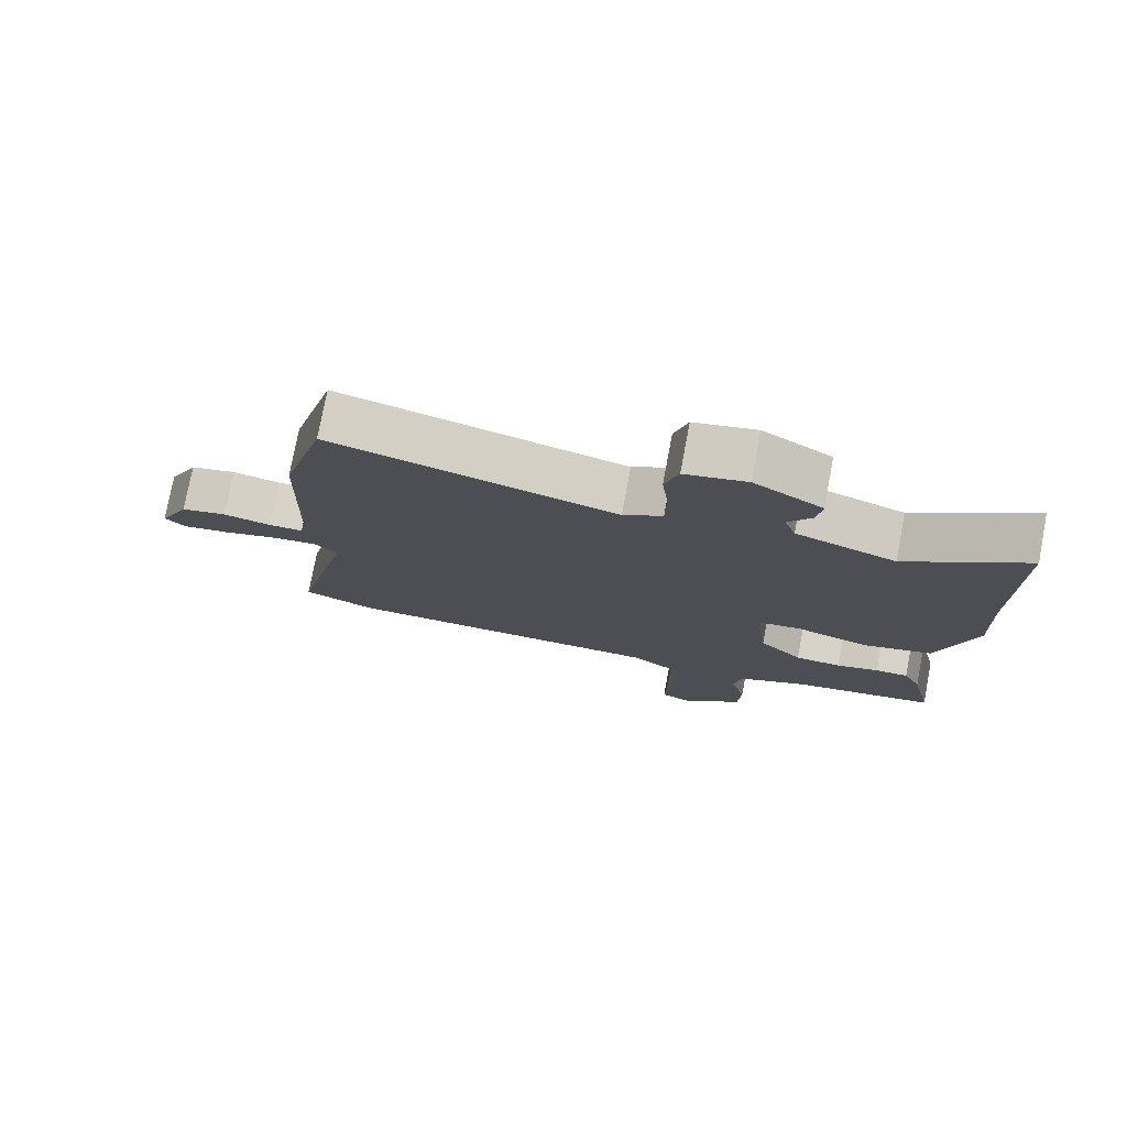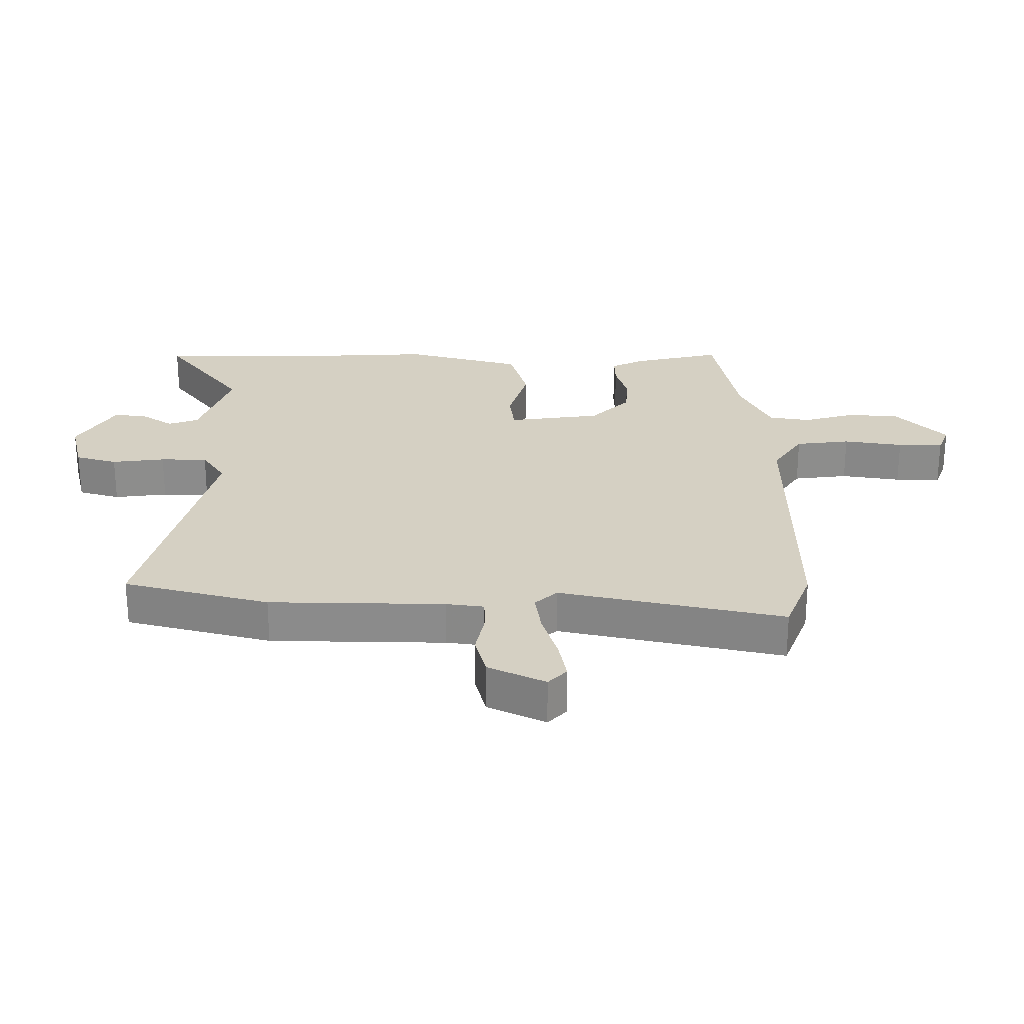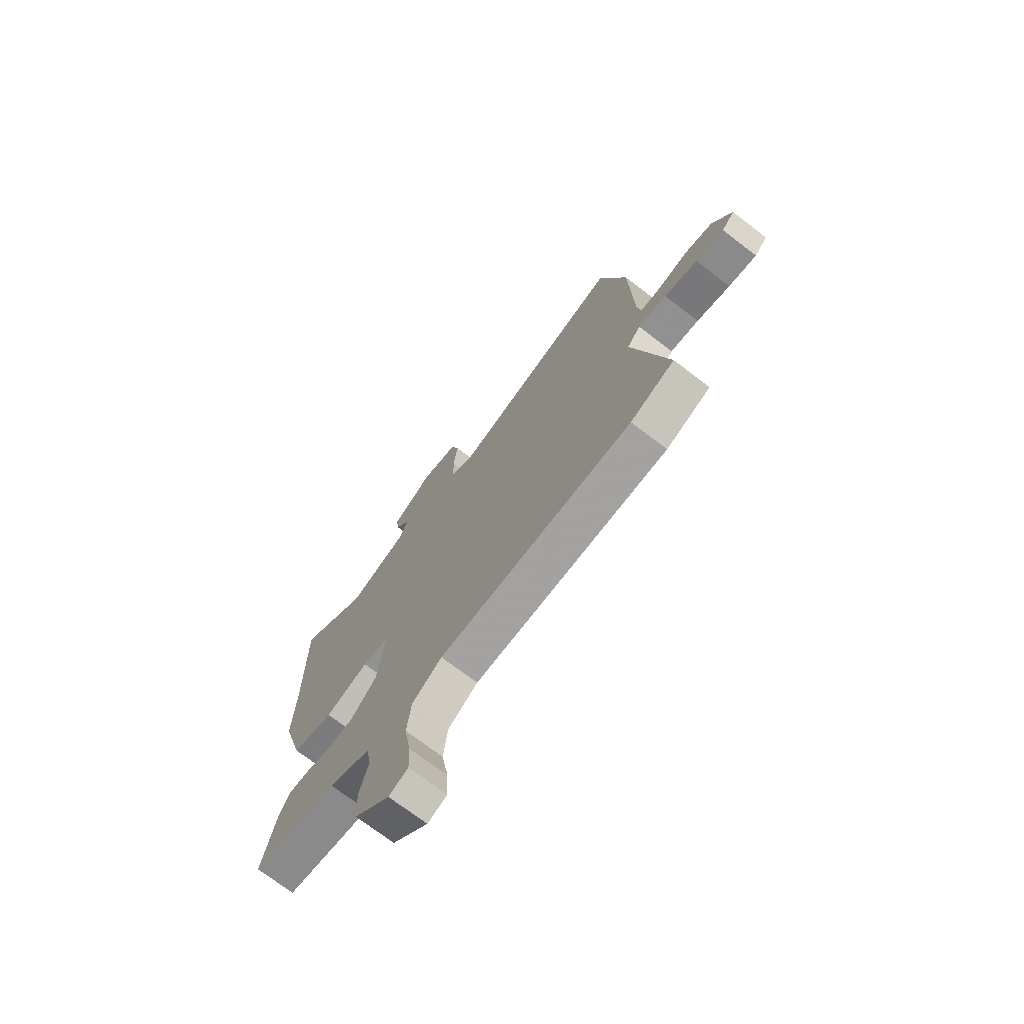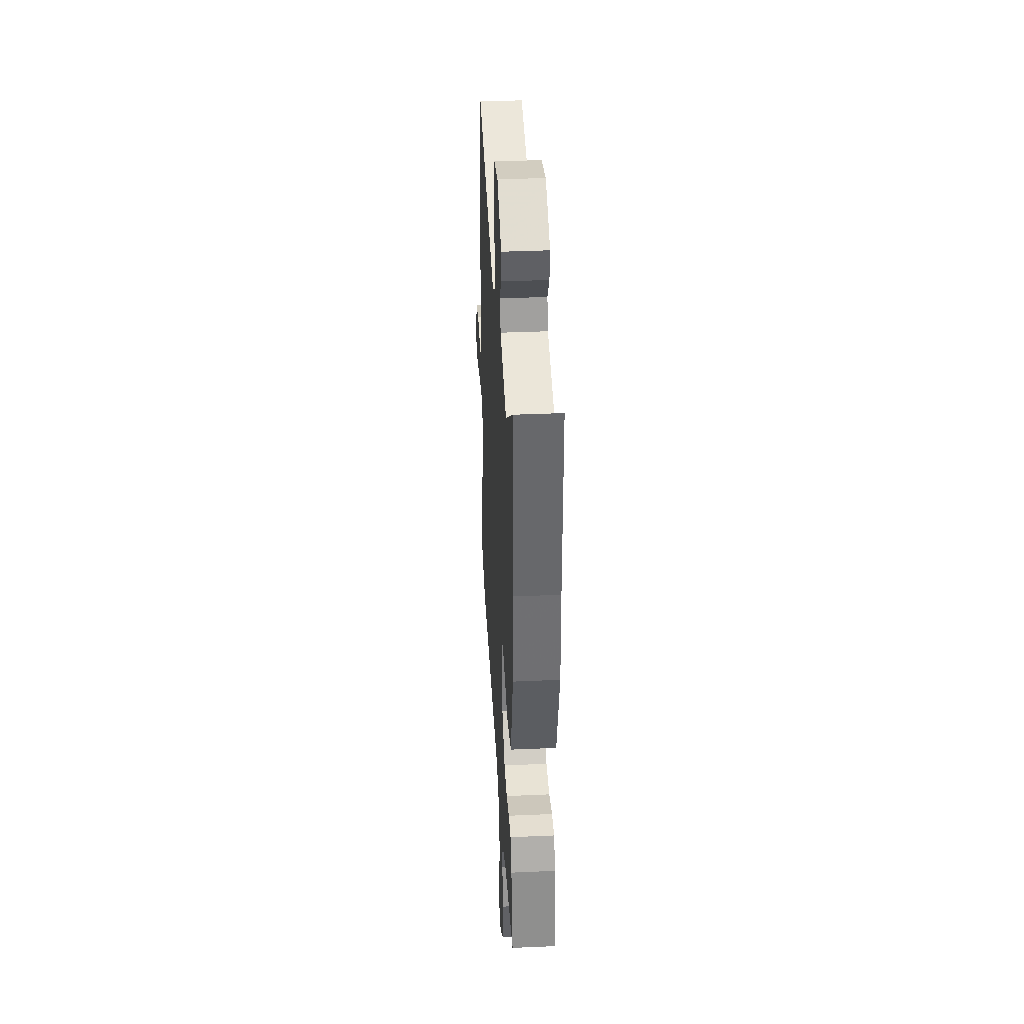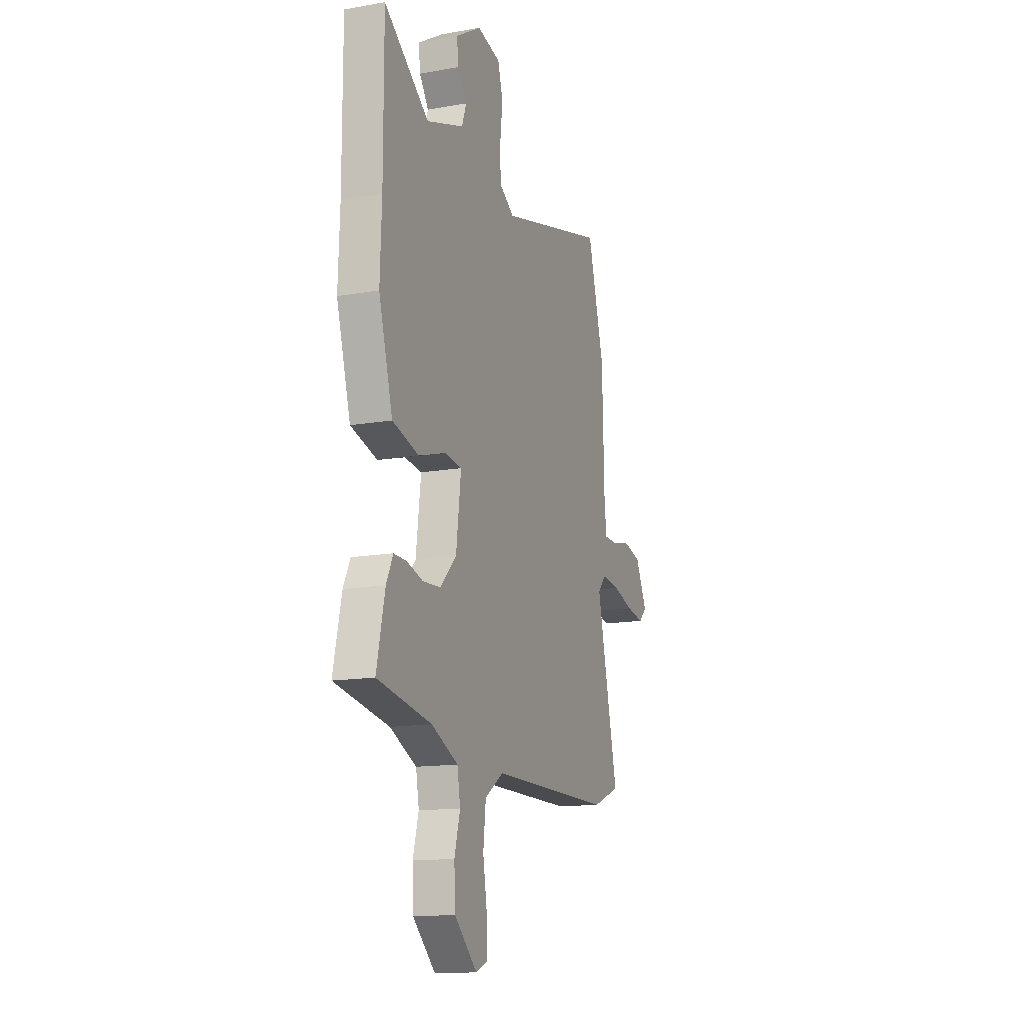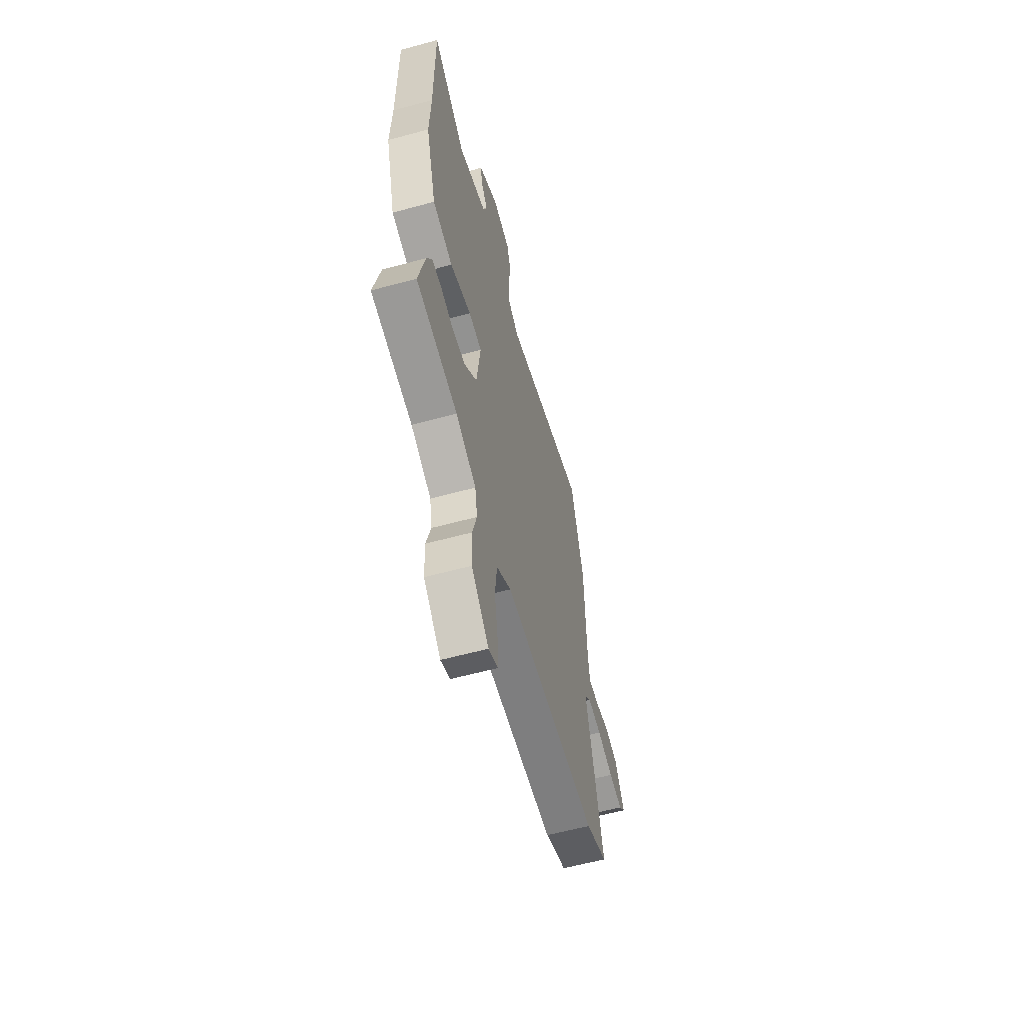
<metadata>
{"format":"obj","ext":"obj","renderer":"f3d","projection":"perspective","resolution":1024,"background":"white","views":[{"elev":76.9,"azim":-169.3,"up":"+Z"},{"elev":26.0,"azim":89.6,"up":"+Y"},{"elev":-72.4,"azim":52.6,"up":"+Z"},{"elev":37.7,"azim":-93.2,"up":"+Z"},{"elev":-14.3,"azim":-69.0,"up":"+Z"},{"elev":-59.8,"azim":-74.4,"up":"+Z"}]}
</metadata>
<code>
v -0.499 0.07 0.312
v -0.5 0.07 0.631
v -0.327 0.07 0.503
v -0.181 0.07 0.554
v -0.164 0.07 0.603
v -0.199 0.07 0.654
v -0.206 0.07 0.708
v -0.106 0.07 0.769
v -0.015 0.07 0.748
v 0.005 0.07 0.681
v -0.005 0.07 0.595
v -0.003 0.07 0.519
v 0.055 0.07 0.482
v 0.475 0.07 0.592
v 0.539 0.07 0.358
v 0.547 0.07 0.075
v 0.556 0.07 0.014
v 0.608 0.07 0.013
v 0.679 0.07 0.028
v 0.747 0.07 0.011
v 0.792 0.07 -0.081
v 0.761 0.07 -0.111
v 0.693 0.07 -0.099
v 0.612 0.07 -0.075
v 0.543 0.07 -0.066
v 0.51 0.07 -0.102
v 0.593 0.07 -0.463
v 0.485 0.07 -0.506
v 0.008 0.07 -0.509
v -0.065 0.07 -0.558
v -0.075 0.07 -0.646
v -0.059 0.07 -0.742
v -0.056 0.07 -0.815
v -0.103 0.07 -0.834
v -0.191 0.07 -0.752
v -0.195 0.07 -0.667
v -0.173 0.07 -0.587
v -0.185 0.07 -0.52
v -0.288 0.07 -0.472
v -0.498 0.07 -0.435
v -0.466 0.07 -0.292
v -0.44 0.07 -0.238
v -0.391 0.07 -0.239
v -0.328 0.07 -0.257
v -0.26 0.07 -0.253
v -0.196 0.07 -0.189
v -0.177 0.07 -0.039
v -0.243 0.07 -0.031
v -0.349 0.07 -0.063
v -0.451 0.07 -0.035
v -0.505 0.07 0.154
v -0.499 0 0.312
v -0.5 0 0.631
v -0.327 0 0.503
v -0.181 0 0.554
v -0.164 0 0.603
v -0.199 0 0.654
v -0.206 0 0.708
v -0.106 0 0.769
v -0.015 0 0.748
v 0.005 0 0.681
v -0.005 0 0.595
v -0.003 0 0.519
v 0.055 0 0.482
v 0.475 0 0.592
v 0.539 0 0.358
v 0.547 0 0.075
v 0.556 0 0.014
v 0.608 0 0.013
v 0.679 0 0.028
v 0.747 0 0.011
v 0.792 0 -0.081
v 0.761 0 -0.111
v 0.693 0 -0.099
v 0.612 0 -0.075
v 0.543 0 -0.066
v 0.51 0 -0.102
v 0.593 0 -0.463
v 0.485 0 -0.506
v 0.008 0 -0.509
v -0.065 0 -0.558
v -0.075 0 -0.646
v -0.059 0 -0.742
v -0.056 0 -0.815
v -0.103 0 -0.834
v -0.191 0 -0.752
v -0.195 0 -0.667
v -0.173 0 -0.587
v -0.185 0 -0.52
v -0.288 0 -0.472
v -0.498 0 -0.435
v -0.466 0 -0.292
v -0.44 0 -0.238
v -0.391 0 -0.239
v -0.328 0 -0.257
v -0.26 0 -0.253
v -0.196 0 -0.189
v -0.177 0 -0.039
v -0.243 0 -0.031
v -0.349 0 -0.063
v -0.451 0 -0.035
v -0.505 0 0.154
f 48 49 50 51
f 47 48 51 1
f 41 42 43 44
f 39 40 41 44
f 38 39 44 45
f 34 35 36 37
f 34 37 38
f 31 32 33 34
f 30 31 34 38
f 29 30 38 45
f 26 27 28 29
f 25 26 29 45
f 21 22 23 24
f 21 24 25
f 18 19 20 21
f 17 18 21 25
f 16 17 25 45
f 13 14 15 16
f 12 13 16
f 8 9 10 11
f 8 11 12
f 5 6 7 8
f 4 5 8 12
f 3 4 12 16
f 47 1 2 3
f 16 45 46
f 16 46 47
f 3 16 47
f 102 101 100 99
f 52 102 99 98
f 95 94 93 92
f 95 92 91 90
f 96 95 90 89
f 88 87 86 85
f 89 88 85
f 85 84 83 82
f 89 85 82 81
f 96 89 81 80
f 80 79 78 77
f 96 80 77 76
f 75 74 73 72
f 76 75 72
f 72 71 70 69
f 76 72 69 68
f 96 76 68 67
f 67 66 65 64
f 67 64 63
f 62 61 60 59
f 63 62 59
f 59 58 57 56
f 63 59 56 55
f 67 63 55 54
f 54 53 52 98
f 97 96 67
f 98 97 67
f 98 67 54
f 1 52 53 2
f 2 53 54 3
f 3 54 55 4
f 4 55 56 5
f 5 56 57 6
f 6 57 58 7
f 7 58 59 8
f 8 59 60 9
f 9 60 61 10
f 10 61 62 11
f 11 62 63 12
f 12 63 64 13
f 13 64 65 14
f 14 65 66 15
f 15 66 67 16
f 16 67 68 17
f 17 68 69 18
f 18 69 70 19
f 19 70 71 20
f 20 71 72 21
f 21 72 73 22
f 22 73 74 23
f 23 74 75 24
f 24 75 76 25
f 25 76 77 26
f 26 77 78 27
f 27 78 79 28
f 28 79 80 29
f 29 80 81 30
f 30 81 82 31
f 31 82 83 32
f 32 83 84 33
f 33 84 85 34
f 34 85 86 35
f 35 86 87 36
f 36 87 88 37
f 37 88 89 38
f 38 89 90 39
f 39 90 91 40
f 40 91 92 41
f 41 92 93 42
f 42 93 94 43
f 43 94 95 44
f 44 95 96 45
f 45 96 97 46
f 46 97 98 47
f 47 98 99 48
f 48 99 100 49
f 49 100 101 50
f 50 101 102 51
f 51 102 52 1

</code>
